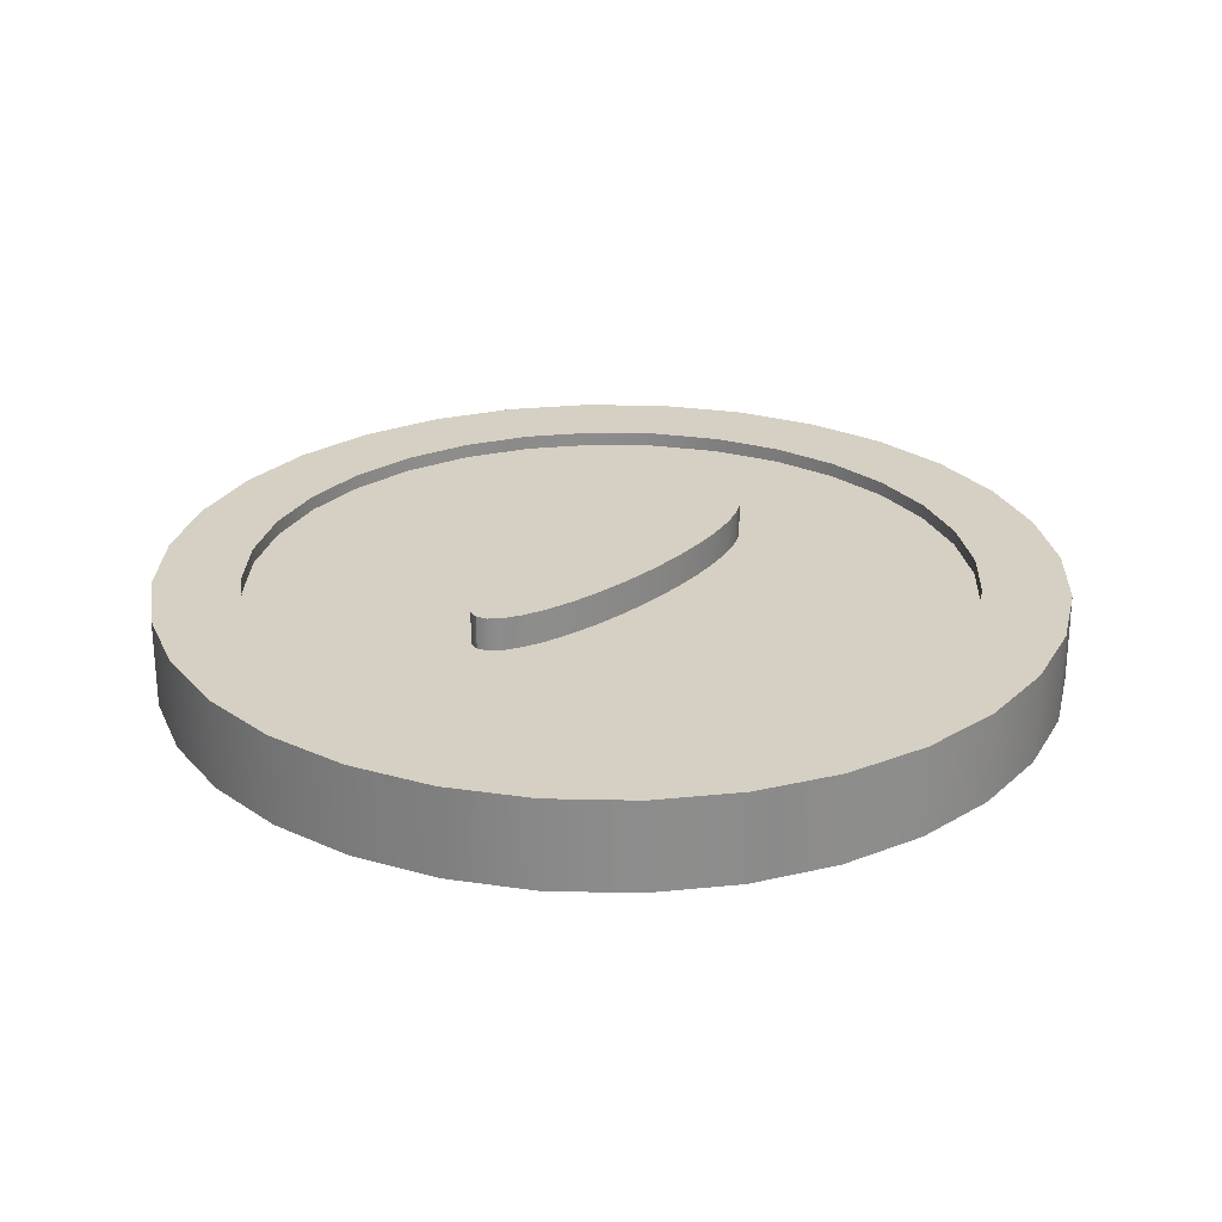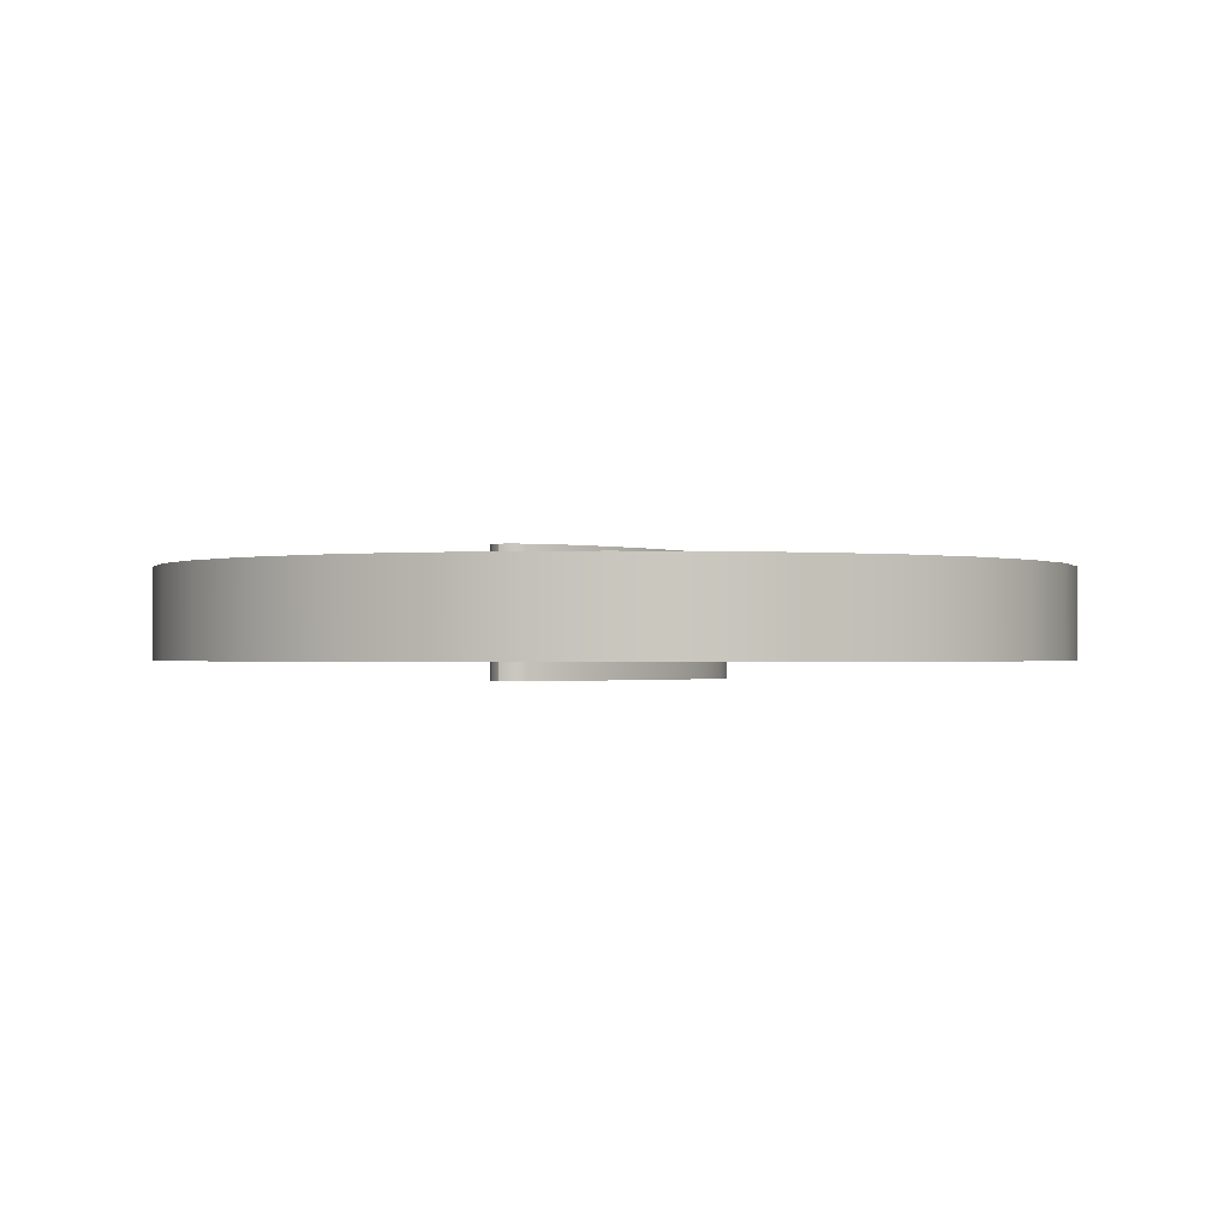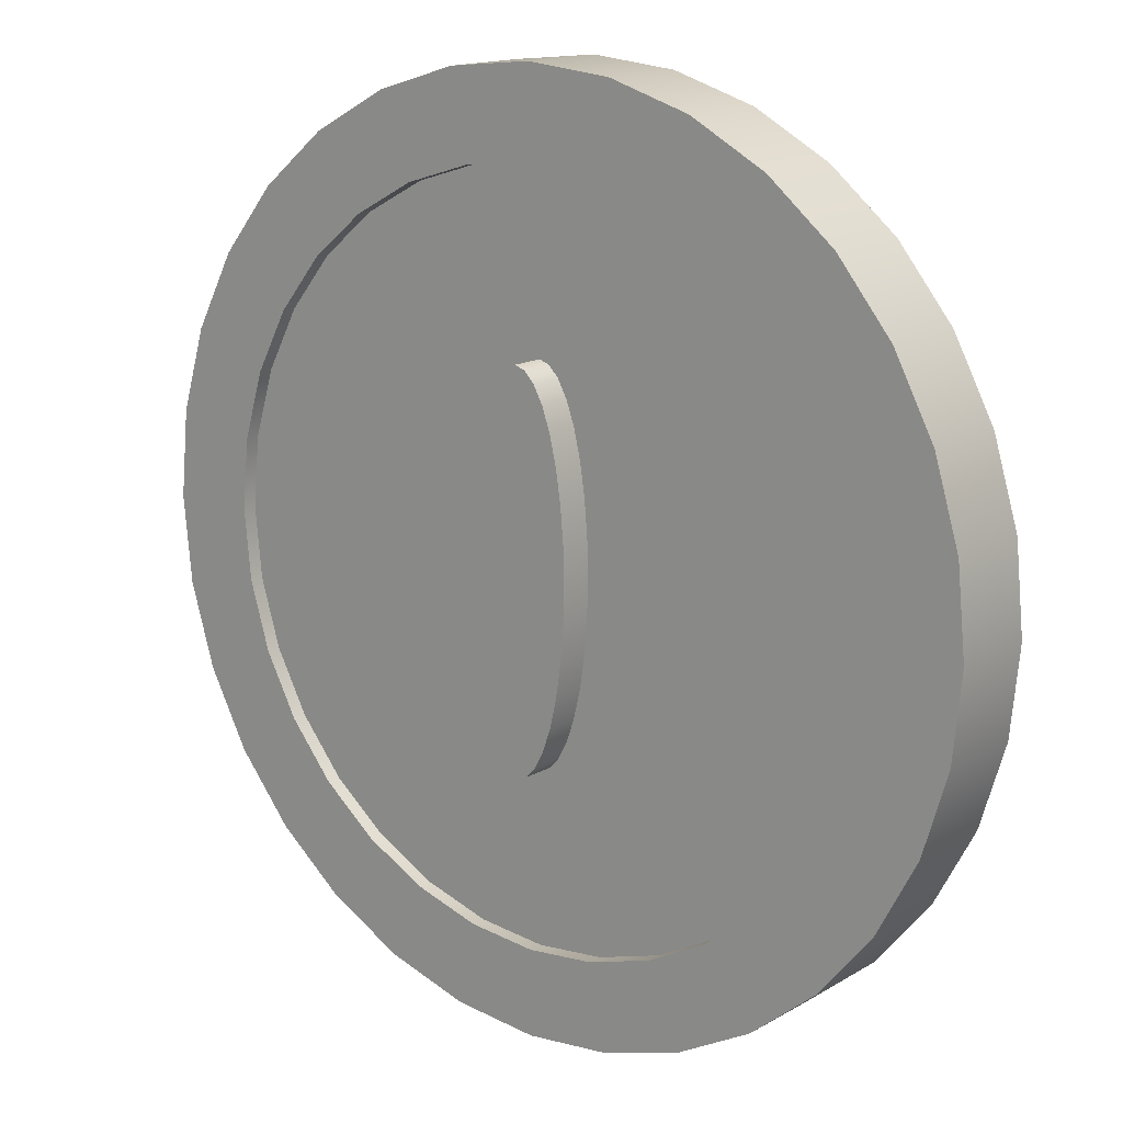
<metadata>
{"format":"obj","ext":"obj","renderer":"f3d","projection":"perspective","resolution":1024,"background":"white","views":[{"elev":26.0,"azim":41.4,"up":"+Y"},{"elev":-0.9,"azim":34.4,"up":"+Y"},{"elev":15.1,"azim":-140.5,"up":"+Z"}]}
</metadata>
<code>
o Circle
v 0.808 -0.1 1.557
v 0.7925 -0.1 1.714
v 0.7465 -0.1 1.866
v 0.6719 -0.1 2.006
v 0.5714 -0.1 2.128
v 0.4489 -0.1 2.228
v 0.3092 -0.1 2.303
v 0.1576 -0.1 2.349
v 0 -0.1 2.365
v -0.1576 -0.1 2.349
v -0.3092 -0.1 2.303
v -0.4489 -0.1 2.228
v -0.5714 -0.1 2.128
v -0.6719 -0.1 2.006
v -0.7465 -0.1 1.866
v -0.7925 -0.1 1.714
v -0.808 -0.1 1.557
v -0.7925 -0.1 1.399
v -0.7465 -0.1 1.247
v -0.6719 -0.1 1.108
v -0.5714 -0.1 0.9852
v -0.4489 -0.1 0.8848
v -0.3092 -0.1 0.8101
v -0.1576 -0.1 0.7641
v 0 -0.1 0.7486
v 0.1576 -0.1 0.7641
v 0.3092 -0.1 0.8101
v 0.4489 -0.1 0.8848
v 0.5714 -0.1 0.9852
v 0.6719 -0.1 1.108
v 0.7465 -0.1 1.247
v 0.7925 -0.1 1.399
v 0.9808 -0.1 1.752
v 1 -0.1 1.557
v 0.9239 -0.1 1.939
v 0.8315 -0.1 2.112
v 0.7071 -0.1 2.264
v 0.5556 -0.1 2.388
v 0.3827 -0.1 2.48
v 0.1951 -0.1 2.537
v 0 -0.1 2.557
v -0.1951 -0.1 2.537
v -0.3827 -0.1 2.48
v -0.5556 -0.1 2.388
v -0.7071 -0.1 2.264
v -0.8315 -0.1 2.112
v -0.9239 -0.1 1.939
v -0.9808 -0.1 1.752
v -1 -0.1 1.557
v -0.9808 -0.1 1.362
v -0.9239 -0.1 1.174
v -0.8315 -0.1 1.001
v -0.7071 -0.1 0.8495
v -0.5556 -0.1 0.7251
v -0.3827 -0.1 0.6327
v -0.1951 -0.1 0.5758
v 0 -0.1 0.5566
v 0.1951 -0.1 0.5758
v 0.3827 -0.1 0.6327
v 0.5556 -0.1 0.7251
v 0.7071 -0.1 0.8495
v 0.8315 -0.1 1.001
v 0.9239 -0.1 1.174
v 0.9808 -0.1 1.362
v 0.1209 -0.06752 1.639
v 0.1233 -0.06752 1.557
v 0.1139 -0.06752 1.719
v 0.1025 -0.06752 1.792
v 0.08716 -0.06752 1.856
v 0.06848 -0.06752 1.908
v 0.04717 -0.06752 1.947
v 0.02405 -0.06752 1.972
v 0 -0.06752 1.98
v -0.02405 -0.06752 1.972
v -0.04717 -0.06752 1.947
v -0.06848 -0.06752 1.908
v -0.08716 -0.06752 1.856
v -0.1025 -0.06752 1.792
v -0.1139 -0.06752 1.719
v -0.1209 -0.06752 1.639
v -0.1233 -0.06752 1.557
v -0.1209 -0.06752 1.474
v -0.1139 -0.06752 1.395
v -0.1025 -0.06752 1.322
v -0.08716 -0.06752 1.257
v -0.06848 -0.06752 1.205
v -0.04717 -0.06752 1.166
v -0.02405 -0.06752 1.142
v 0 -0.06752 1.134
v 0.02405 -0.06752 1.142
v 0.04717 -0.06752 1.166
v 0.06848 -0.06752 1.205
v 0.08716 -0.06752 1.257
v 0.1025 -0.06752 1.322
v 0.1139 -0.06752 1.395
v 0.1209 -0.06752 1.474
v 0.7925 -0.06752 1.714
v 0.808 -0.06752 1.557
v 0.7465 -0.06752 1.866
v 0.6719 -0.06752 2.006
v 0.5714 -0.06752 2.128
v 0.4489 -0.06752 2.228
v 0.3092 -0.06752 2.303
v 0.1576 -0.06752 2.349
v 0 -0.06752 2.365
v -0.1576 -0.06752 2.349
v -0.3092 -0.06752 2.303
v -0.4489 -0.06752 2.228
v -0.5714 -0.06752 2.128
v -0.6719 -0.06752 2.006
v -0.7465 -0.06752 1.866
v -0.7925 -0.06752 1.714
v -0.808 -0.06752 1.557
v -0.7925 -0.06752 1.399
v -0.7465 -0.06752 1.247
v -0.6719 -0.06752 1.108
v -0.5714 -0.06752 0.9852
v -0.4489 -0.06752 0.8848
v -0.3092 -0.06752 0.8101
v -0.1576 -0.06752 0.7641
v 0 -0.06752 0.7486
v 0.1576 -0.06752 0.7641
v 0.3092 -0.06752 0.8101
v 0.4489 -0.06752 0.8848
v 0.5714 -0.06752 0.9852
v 0.6719 -0.06752 1.108
v 0.7465 -0.06752 1.247
v 0.7925 -0.06752 1.399
v 0.1209 -0.1416 1.639
v 0.1233 -0.1416 1.557
v 0.1139 -0.1416 1.719
v 0.1025 -0.1416 1.792
v 0.08716 -0.1416 1.856
v 0.06848 -0.1416 1.908
v 0.04717 -0.1416 1.947
v 0.02405 -0.1416 1.972
v 0 -0.1416 1.98
v -0.02405 -0.1416 1.972
v -0.04717 -0.1416 1.947
v -0.06848 -0.1416 1.908
v -0.08716 -0.1416 1.856
v -0.1025 -0.1416 1.792
v -0.1139 -0.1416 1.719
v -0.1209 -0.1416 1.639
v -0.1233 -0.1416 1.557
v -0.1209 -0.1416 1.474
v -0.1139 -0.1416 1.395
v -0.1025 -0.1416 1.322
v -0.08716 -0.1416 1.257
v -0.06848 -0.1416 1.205
v -0.04717 -0.1416 1.166
v -0.02405 -0.1416 1.142
v 0 -0.1416 1.134
v 0.02405 -0.1416 1.142
v 0.04717 -0.1416 1.166
v 0.06848 -0.1416 1.205
v 0.08716 -0.1416 1.257
v 0.1025 -0.1416 1.322
v 0.1139 -0.1416 1.395
v 0.1209 -0.1416 1.474
v 0.808 0.1 1.557
v 0.7925 0.1 1.714
v 0.7465 0.1 1.866
v 0.6719 0.1 2.006
v 0.5714 0.1 2.128
v 0.4489 0.1 2.228
v 0.3092 0.1 2.303
v 0.1576 0.1 2.349
v 0 0.1 2.365
v -0.1576 0.1 2.349
v -0.3092 0.1 2.303
v -0.4489 0.1 2.228
v -0.5714 0.1 2.128
v -0.6719 0.1 2.006
v -0.7465 0.1 1.866
v -0.7925 0.1 1.714
v -0.808 0.1 1.557
v -0.7925 0.1 1.399
v -0.7465 0.1 1.247
v -0.6719 0.1 1.108
v -0.5714 0.1 0.9852
v -0.4489 0.1 0.8848
v -0.3092 0.1 0.8101
v -0.1576 0.1 0.7641
v 0 0.1 0.7486
v 0.1576 0.1 0.7641
v 0.3092 0.1 0.8101
v 0.4489 0.1 0.8848
v 0.5714 0.1 0.9852
v 0.6719 0.1 1.108
v 0.7465 0.1 1.247
v 0.7925 0.1 1.399
v 0.9808 0.1 1.752
v 1 0.1 1.557
v 0.9239 0.1 1.939
v 0.8315 0.1 2.112
v 0.7071 0.1 2.264
v 0.5556 0.1 2.388
v 0.3827 0.1 2.48
v 0.1951 0.1 2.537
v 0 0.1 2.557
v -0.1951 0.1 2.537
v -0.3827 0.1 2.48
v -0.5556 0.1 2.388
v -0.7071 0.1 2.264
v -0.8315 0.1 2.112
v -0.9239 0.1 1.939
v -0.9808 0.1 1.752
v -1 0.1 1.557
v -0.9808 0.1 1.362
v -0.9239 0.1 1.174
v -0.8315 0.1 1.001
v -0.7071 0.1 0.8495
v -0.5556 0.1 0.7251
v -0.3827 0.1 0.6327
v -0.1951 0.1 0.5758
v 0 0.1 0.5566
v 0.1951 0.1 0.5758
v 0.3827 0.1 0.6327
v 0.5556 0.1 0.7251
v 0.7071 0.1 0.8495
v 0.8315 0.1 1.001
v 0.9239 0.1 1.174
v 0.9808 0.1 1.362
v 0.1209 0.06752 1.639
v 0.1233 0.06752 1.557
v 0.1139 0.06752 1.719
v 0.1025 0.06752 1.792
v 0.08716 0.06752 1.856
v 0.06848 0.06752 1.908
v 0.04717 0.06752 1.947
v 0.02405 0.06752 1.972
v 0 0.06752 1.98
v -0.02405 0.06752 1.972
v -0.04717 0.06752 1.947
v -0.06848 0.06752 1.908
v -0.08716 0.06752 1.856
v -0.1025 0.06752 1.792
v -0.1139 0.06752 1.719
v -0.1209 0.06752 1.639
v -0.1233 0.06752 1.557
v -0.1209 0.06752 1.474
v -0.1139 0.06752 1.395
v -0.1025 0.06752 1.322
v -0.08716 0.06752 1.257
v -0.06848 0.06752 1.205
v -0.04717 0.06752 1.166
v -0.02405 0.06752 1.142
v 0 0.06752 1.134
v 0.02405 0.06752 1.142
v 0.04717 0.06752 1.166
v 0.06848 0.06752 1.205
v 0.08716 0.06752 1.257
v 0.1025 0.06752 1.322
v 0.1139 0.06752 1.395
v 0.1209 0.06752 1.474
v 0.7925 0.06752 1.714
v 0.808 0.06752 1.557
v 0.7465 0.06752 1.866
v 0.6719 0.06752 2.006
v 0.5714 0.06752 2.128
v 0.4489 0.06752 2.228
v 0.3092 0.06752 2.303
v 0.1576 0.06752 2.349
v 0 0.06752 2.365
v -0.1576 0.06752 2.349
v -0.3092 0.06752 2.303
v -0.4489 0.06752 2.228
v -0.5714 0.06752 2.128
v -0.6719 0.06752 2.006
v -0.7465 0.06752 1.866
v -0.7925 0.06752 1.714
v -0.808 0.06752 1.557
v -0.7925 0.06752 1.399
v -0.7465 0.06752 1.247
v -0.6719 0.06752 1.108
v -0.5714 0.06752 0.9852
v -0.4489 0.06752 0.8848
v -0.3092 0.06752 0.8101
v -0.1576 0.06752 0.7641
v 0 0.06752 0.7486
v 0.1576 0.06752 0.7641
v 0.3092 0.06752 0.8101
v 0.4489 0.06752 0.8848
v 0.5714 0.06752 0.9852
v 0.6719 0.06752 1.108
v 0.7465 0.06752 1.247
v 0.7925 0.06752 1.399
v 0.1209 0.1416 1.639
v 0.1233 0.1416 1.557
v 0.1139 0.1416 1.719
v 0.1025 0.1416 1.792
v 0.08716 0.1416 1.856
v 0.06848 0.1416 1.908
v 0.04717 0.1416 1.947
v 0.02405 0.1416 1.972
v 0 0.1416 1.98
v -0.02405 0.1416 1.972
v -0.04717 0.1416 1.947
v -0.06848 0.1416 1.908
v -0.08716 0.1416 1.856
v -0.1025 0.1416 1.792
v -0.1139 0.1416 1.719
v -0.1209 0.1416 1.639
v -0.1233 0.1416 1.557
v -0.1209 0.1416 1.474
v -0.1139 0.1416 1.395
v -0.1025 0.1416 1.322
v -0.08716 0.1416 1.257
v -0.06848 0.1416 1.205
v -0.04717 0.1416 1.166
v -0.02405 0.1416 1.142
v 0 0.1416 1.134
v 0.02405 0.1416 1.142
v 0.04717 0.1416 1.166
v 0.06848 0.1416 1.205
v 0.08716 0.1416 1.257
v 0.1025 0.1416 1.322
v 0.1139 0.1416 1.395
v 0.1209 0.1416 1.474
f 12 107 11
f 204 45 44
f 218 59 58
f 205 46 45
f 219 60 59
f 206 47 46
f 220 61 60
f 207 48 47
f 193 35 33
f 221 62 61
f 208 49 48
f 195 36 35
f 222 63 62
f 209 50 49
f 196 37 36
f 223 64 63
f 210 51 50
f 197 38 37
f 224 34 64
f 211 52 51
f 198 39 38
f 212 53 52
f 199 40 39
f 213 54 53
f 200 41 40
f 214 55 54
f 201 42 41
f 215 56 55
f 202 43 42
f 216 57 56
f 203 44 43
f 217 58 57
f 1 33 2
f 2 35 3
f 4 35 36
f 4 37 5
f 6 37 38
f 7 38 39
f 7 40 8
f 9 40 41
f 9 42 10
f 10 43 11
f 12 43 44
f 12 45 13
f 14 45 46
f 14 47 15
f 15 48 16
f 17 48 49
f 17 50 18
f 18 51 19
f 20 51 52
f 20 53 21
f 22 53 54
f 23 54 55
f 23 56 24
f 25 56 57
f 25 58 26
f 26 59 27
f 27 60 28
f 28 61 29
f 30 61 62
f 30 63 31
f 31 64 32
f 32 34 1
f 87 150 86
f 26 121 25
f 13 108 12
f 27 122 26
f 14 109 13
f 28 123 27
f 14 111 110
f 2 98 1
f 29 124 28
f 16 111 15
f 3 97 2
f 30 125 29
f 17 112 16
f 4 99 3
f 31 126 30
f 18 113 17
f 5 100 4
f 32 127 31
f 19 114 18
f 6 101 5
f 1 128 32
f 20 115 19
f 7 102 6
f 21 116 20
f 7 104 103
f 22 117 21
f 9 104 8
f 23 118 22
f 10 105 9
f 24 119 23
f 11 106 10
f 25 120 24
f 66 97 65
f 65 99 67
f 67 100 68
f 68 101 69
f 69 102 70
f 71 102 103
f 72 103 104
f 73 104 105
f 73 106 74
f 74 107 75
f 75 108 76
f 77 108 109
f 78 109 110
f 79 110 111
f 80 111 112
f 81 112 113
f 81 114 82
f 82 115 83
f 83 116 84
f 84 117 85
f 85 118 86
f 87 118 119
f 88 119 120
f 89 120 121
f 89 122 90
f 90 123 91
f 91 124 92
f 93 124 125
f 94 125 126
f 95 126 127
f 96 127 128
f 66 128 98
f 145 153 130
f 74 137 73
f 88 151 87
f 74 139 138
f 89 152 88
f 76 139 75
f 90 153 89
f 77 140 76
f 91 154 90
f 78 141 77
f 92 155 91
f 79 142 78
f 65 130 66
f 93 156 92
f 80 143 79
f 67 129 65
f 93 158 157
f 80 145 144
f 67 132 131
f 95 158 94
f 82 145 81
f 68 133 132
f 96 159 95
f 83 146 82
f 70 133 69
f 66 160 96
f 83 148 147
f 71 134 70
f 85 148 84
f 72 135 71
f 86 149 85
f 73 136 72
f 267 172 171
f 193 161 162
f 163 193 162
f 164 195 163
f 197 164 165
f 166 197 165
f 167 198 166
f 200 167 168
f 169 200 168
f 202 169 170
f 203 170 171
f 172 203 171
f 205 172 173
f 174 205 173
f 207 174 175
f 208 175 176
f 177 208 176
f 210 177 178
f 211 178 179
f 180 211 179
f 213 180 181
f 182 213 181
f 183 214 182
f 216 183 184
f 185 216 184
f 218 185 186
f 219 186 187
f 220 187 188
f 221 188 189
f 190 221 189
f 223 190 191
f 224 191 192
f 194 192 161
f 310 247 246
f 281 186 185
f 268 173 172
f 282 187 186
f 269 174 173
f 283 188 187
f 174 271 175
f 258 162 161
f 284 189 188
f 271 176 175
f 257 163 162
f 285 190 189
f 272 177 176
f 259 164 163
f 286 191 190
f 273 178 177
f 260 165 164
f 287 192 191
f 274 179 178
f 261 166 165
f 288 161 192
f 275 180 179
f 262 167 166
f 276 181 180
f 167 264 168
f 277 182 181
f 264 169 168
f 278 183 182
f 265 170 169
f 279 184 183
f 266 171 170
f 280 185 184
f 257 226 225
f 259 225 227
f 260 227 228
f 261 228 229
f 262 229 230
f 231 262 230
f 232 263 231
f 233 264 232
f 266 233 234
f 267 234 235
f 268 235 236
f 237 268 236
f 238 269 237
f 239 270 238
f 240 271 239
f 241 272 240
f 274 241 242
f 275 242 243
f 276 243 244
f 277 244 245
f 278 245 246
f 247 278 246
f 248 279 247
f 249 280 248
f 282 249 250
f 283 250 251
f 284 251 252
f 253 284 252
f 254 285 253
f 255 286 254
f 256 287 255
f 226 288 256
f 307 299 291
f 297 234 233
f 311 248 247
f 234 299 235
f 312 249 248
f 299 236 235
f 313 250 249
f 300 237 236
f 314 251 250
f 301 238 237
f 315 252 251
f 302 239 238
f 290 225 226
f 316 253 252
f 303 240 239
f 289 227 225
f 253 318 254
f 240 305 241
f 227 292 228
f 318 255 254
f 305 242 241
f 228 293 229
f 319 256 255
f 306 243 242
f 293 230 229
f 320 226 256
f 243 308 244
f 294 231 230
f 308 245 244
f 295 232 231
f 309 246 245
f 296 233 232
f 34 193 33
f 12 108 107
f 204 205 45
f 218 219 59
f 205 206 46
f 219 220 60
f 206 207 47
f 220 221 61
f 207 208 48
f 193 195 35
f 221 222 62
f 208 209 49
f 195 196 36
f 222 223 63
f 209 210 50
f 196 197 37
f 223 224 64
f 210 211 51
f 197 198 38
f 224 194 34
f 211 212 52
f 198 199 39
f 212 213 53
f 199 200 40
f 213 214 54
f 200 201 41
f 214 215 55
f 201 202 42
f 215 216 56
f 202 203 43
f 216 217 57
f 203 204 44
f 217 218 58
f 1 34 33
f 2 33 35
f 4 3 35
f 4 36 37
f 6 5 37
f 7 6 38
f 7 39 40
f 9 8 40
f 9 41 42
f 10 42 43
f 12 11 43
f 12 44 45
f 14 13 45
f 14 46 47
f 15 47 48
f 17 16 48
f 17 49 50
f 18 50 51
f 20 19 51
f 20 52 53
f 22 21 53
f 23 22 54
f 23 55 56
f 25 24 56
f 25 57 58
f 26 58 59
f 27 59 60
f 28 60 61
f 30 29 61
f 30 62 63
f 31 63 64
f 32 64 34
f 87 151 150
f 26 122 121
f 13 109 108
f 27 123 122
f 14 110 109
f 28 124 123
f 14 15 111
f 2 97 98
f 29 125 124
f 16 112 111
f 3 99 97
f 30 126 125
f 17 113 112
f 4 100 99
f 31 127 126
f 18 114 113
f 5 101 100
f 32 128 127
f 19 115 114
f 6 102 101
f 1 98 128
f 20 116 115
f 7 103 102
f 21 117 116
f 7 8 104
f 22 118 117
f 9 105 104
f 23 119 118
f 10 106 105
f 24 120 119
f 11 107 106
f 25 121 120
f 66 98 97
f 65 97 99
f 67 99 100
f 68 100 101
f 69 101 102
f 71 70 102
f 72 71 103
f 73 72 104
f 73 105 106
f 74 106 107
f 75 107 108
f 77 76 108
f 78 77 109
f 79 78 110
f 80 79 111
f 81 80 112
f 81 113 114
f 82 114 115
f 83 115 116
f 84 116 117
f 85 117 118
f 87 86 118
f 88 87 119
f 89 88 120
f 89 121 122
f 90 122 123
f 91 123 124
f 93 92 124
f 94 93 125
f 95 94 126
f 96 95 127
f 66 96 128
f 130 129 131
f 131 132 133
f 133 134 135
f 135 136 137
f 137 138 139
f 139 140 141
f 141 142 143
f 143 144 145
f 145 146 147
f 147 148 149
f 149 150 151
f 151 152 153
f 153 154 155
f 155 156 157
f 157 158 159
f 159 160 130
f 130 131 133
f 133 135 137
f 137 139 141
f 141 143 145
f 145 147 149
f 149 151 153
f 153 155 157
f 157 159 130
f 130 133 137
f 137 141 145
f 145 149 153
f 153 157 130
f 130 137 145
f 74 138 137
f 88 152 151
f 74 75 139
f 89 153 152
f 76 140 139
f 90 154 153
f 77 141 140
f 91 155 154
f 78 142 141
f 92 156 155
f 79 143 142
f 65 129 130
f 93 157 156
f 80 144 143
f 67 131 129
f 93 94 158
f 80 81 145
f 67 68 132
f 95 159 158
f 82 146 145
f 68 69 133
f 96 160 159
f 83 147 146
f 70 134 133
f 66 130 160
f 83 84 148
f 71 135 134
f 85 149 148
f 72 136 135
f 86 150 149
f 73 137 136
f 267 268 172
f 193 194 161
f 163 195 193
f 164 196 195
f 197 196 164
f 166 198 197
f 167 199 198
f 200 199 167
f 169 201 200
f 202 201 169
f 203 202 170
f 172 204 203
f 205 204 172
f 174 206 205
f 207 206 174
f 208 207 175
f 177 209 208
f 210 209 177
f 211 210 178
f 180 212 211
f 213 212 180
f 182 214 213
f 183 215 214
f 216 215 183
f 185 217 216
f 218 217 185
f 219 218 186
f 220 219 187
f 221 220 188
f 190 222 221
f 223 222 190
f 224 223 191
f 194 224 192
f 310 311 247
f 281 282 186
f 268 269 173
f 282 283 187
f 269 270 174
f 283 284 188
f 174 270 271
f 258 257 162
f 284 285 189
f 271 272 176
f 257 259 163
f 285 286 190
f 272 273 177
f 259 260 164
f 286 287 191
f 273 274 178
f 260 261 165
f 287 288 192
f 274 275 179
f 261 262 166
f 288 258 161
f 275 276 180
f 262 263 167
f 276 277 181
f 167 263 264
f 277 278 182
f 264 265 169
f 278 279 183
f 265 266 170
f 279 280 184
f 266 267 171
f 280 281 185
f 257 258 226
f 259 257 225
f 260 259 227
f 261 260 228
f 262 261 229
f 231 263 262
f 232 264 263
f 233 265 264
f 266 265 233
f 267 266 234
f 268 267 235
f 237 269 268
f 238 270 269
f 239 271 270
f 240 272 271
f 241 273 272
f 274 273 241
f 275 274 242
f 276 275 243
f 277 276 244
f 278 277 245
f 247 279 278
f 248 280 279
f 249 281 280
f 282 281 249
f 283 282 250
f 284 283 251
f 253 285 284
f 254 286 285
f 255 287 286
f 256 288 287
f 226 258 288
f 291 289 290
f 290 320 319
f 319 318 317
f 317 316 315
f 315 314 313
f 313 312 311
f 311 310 309
f 309 308 307
f 307 306 305
f 305 304 303
f 303 302 301
f 301 300 299
f 299 298 297
f 297 296 295
f 295 294 293
f 293 292 291
f 291 290 319
f 319 317 315
f 315 313 311
f 311 309 307
f 307 305 303
f 303 301 299
f 299 297 295
f 295 293 291
f 291 319 315
f 315 311 307
f 307 303 299
f 299 295 291
f 291 315 307
f 297 298 234
f 311 312 248
f 234 298 299
f 312 313 249
f 299 300 236
f 313 314 250
f 300 301 237
f 314 315 251
f 301 302 238
f 315 316 252
f 302 303 239
f 290 289 225
f 316 317 253
f 303 304 240
f 289 291 227
f 253 317 318
f 240 304 305
f 227 291 292
f 318 319 255
f 305 306 242
f 228 292 293
f 319 320 256
f 306 307 243
f 293 294 230
f 320 290 226
f 243 307 308
f 294 295 231
f 308 309 245
f 295 296 232
f 309 310 246
f 296 297 233
f 34 194 193

</code>
